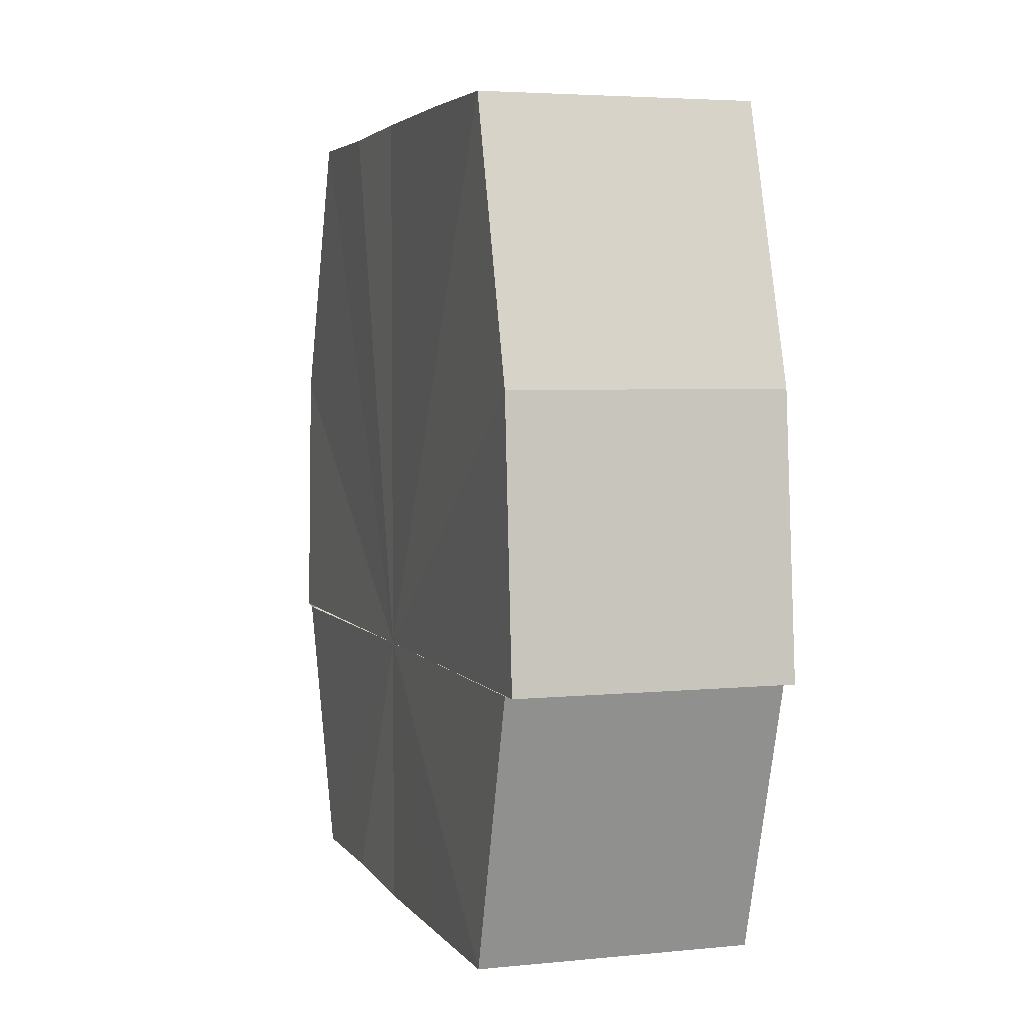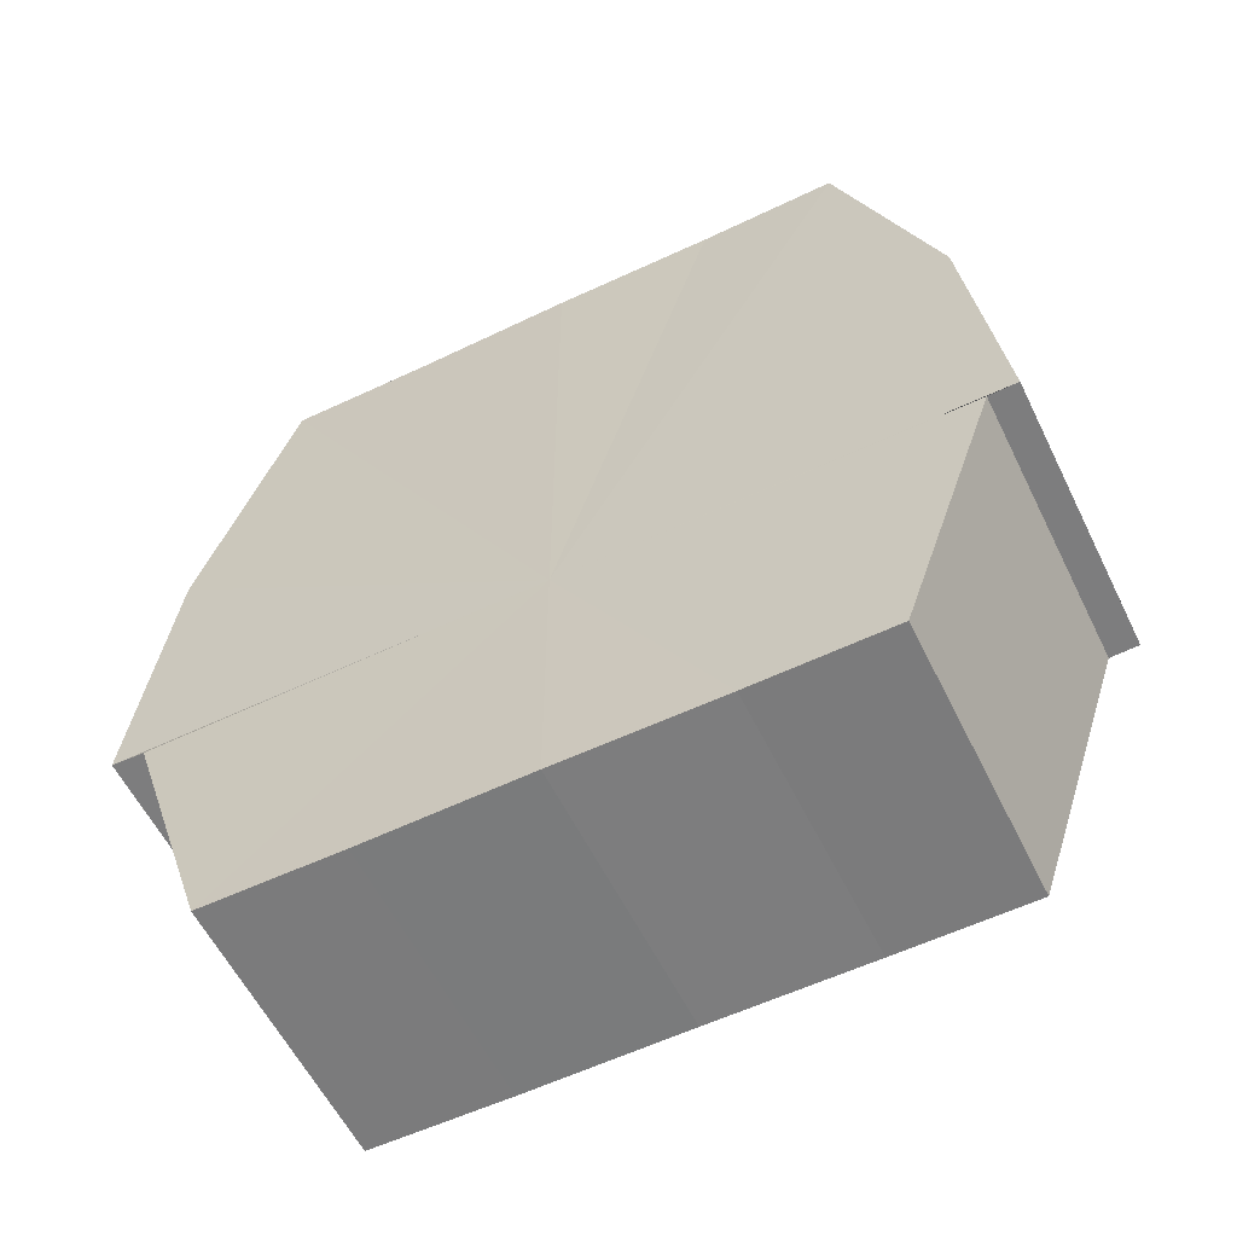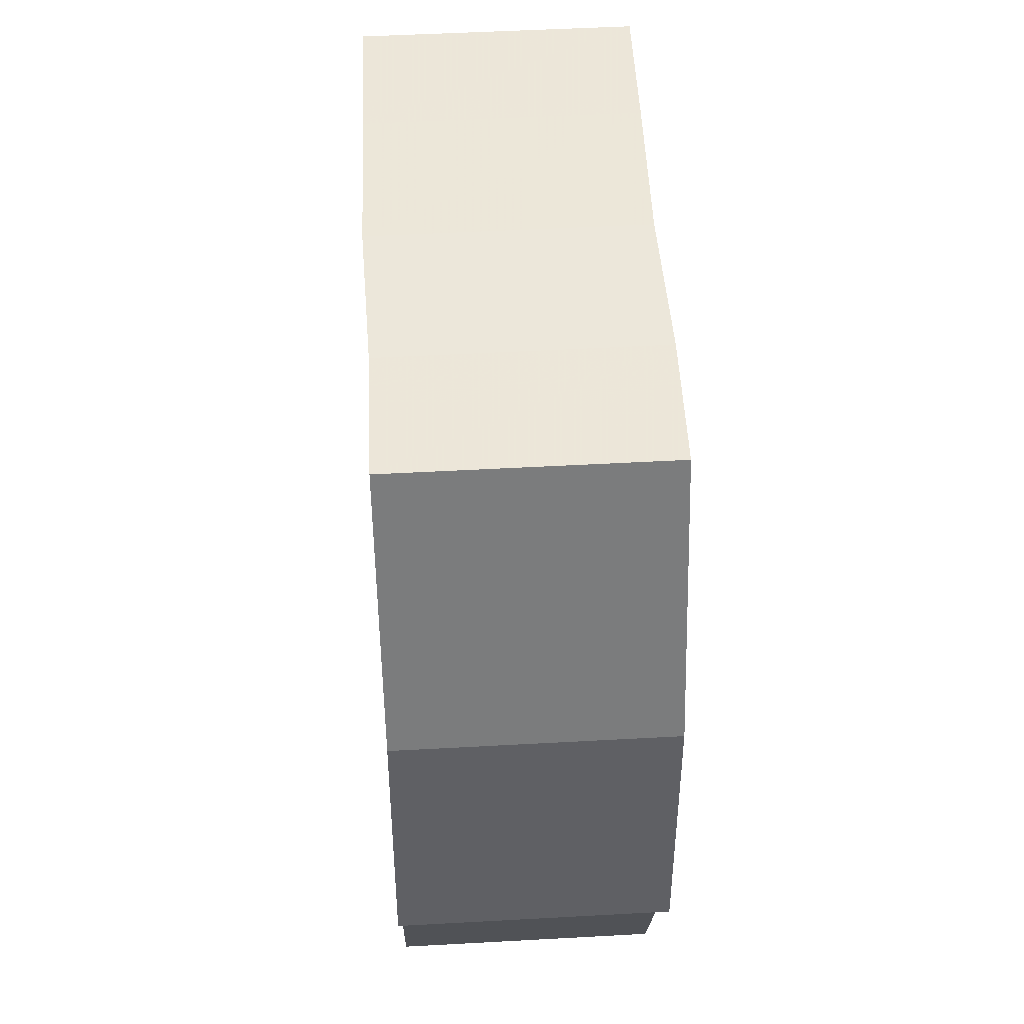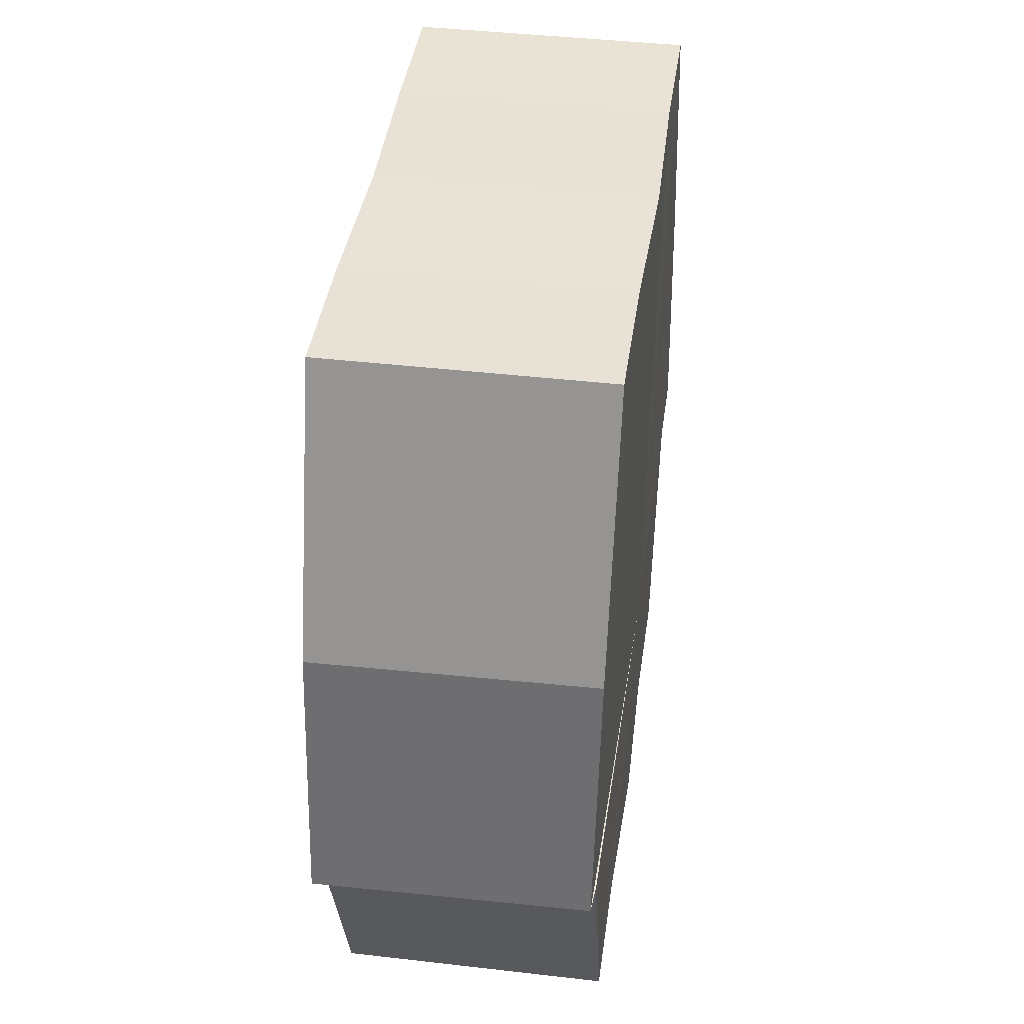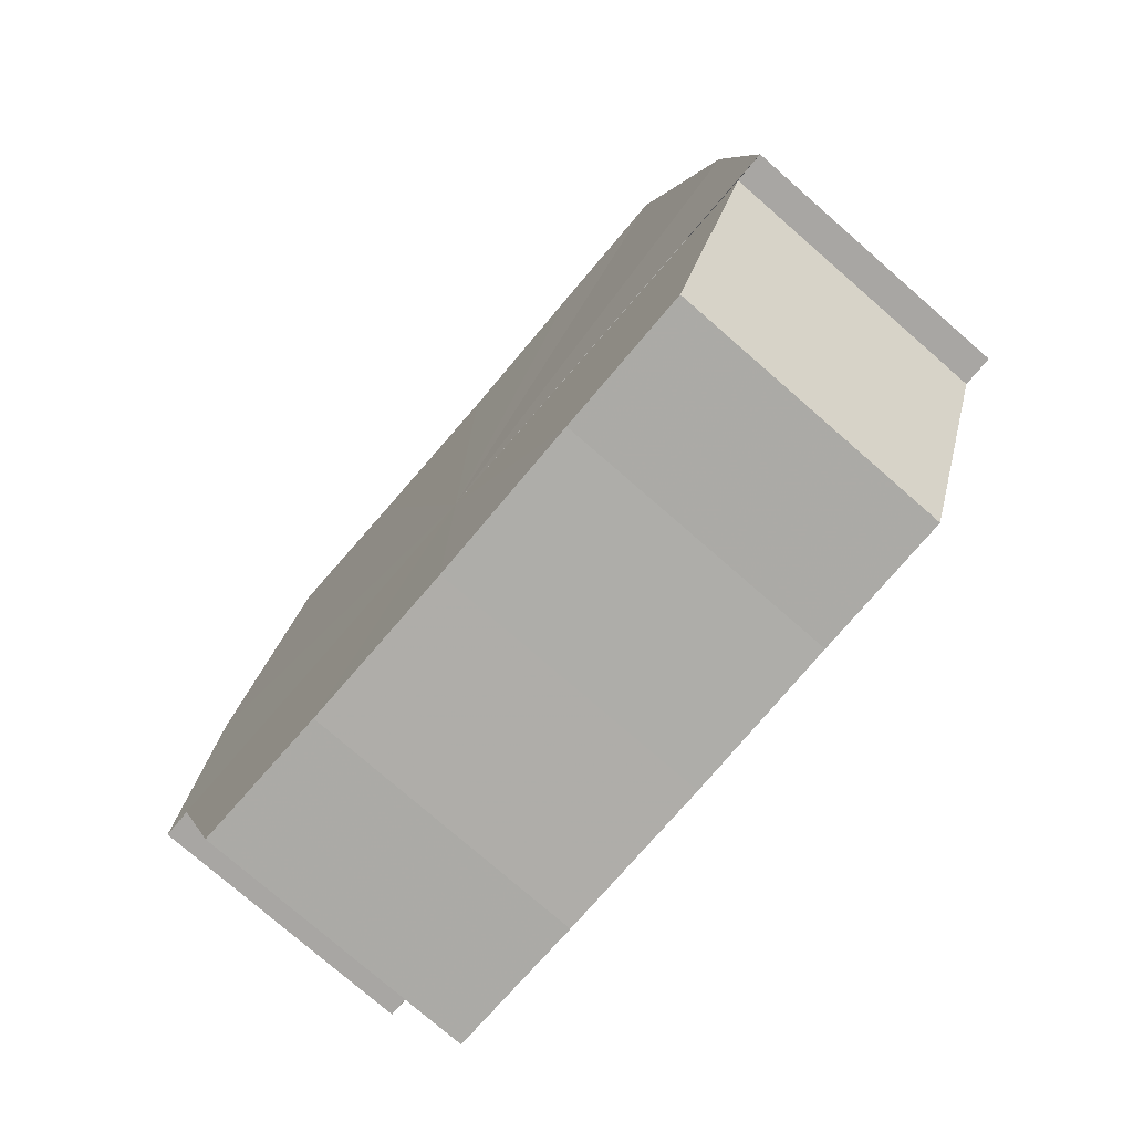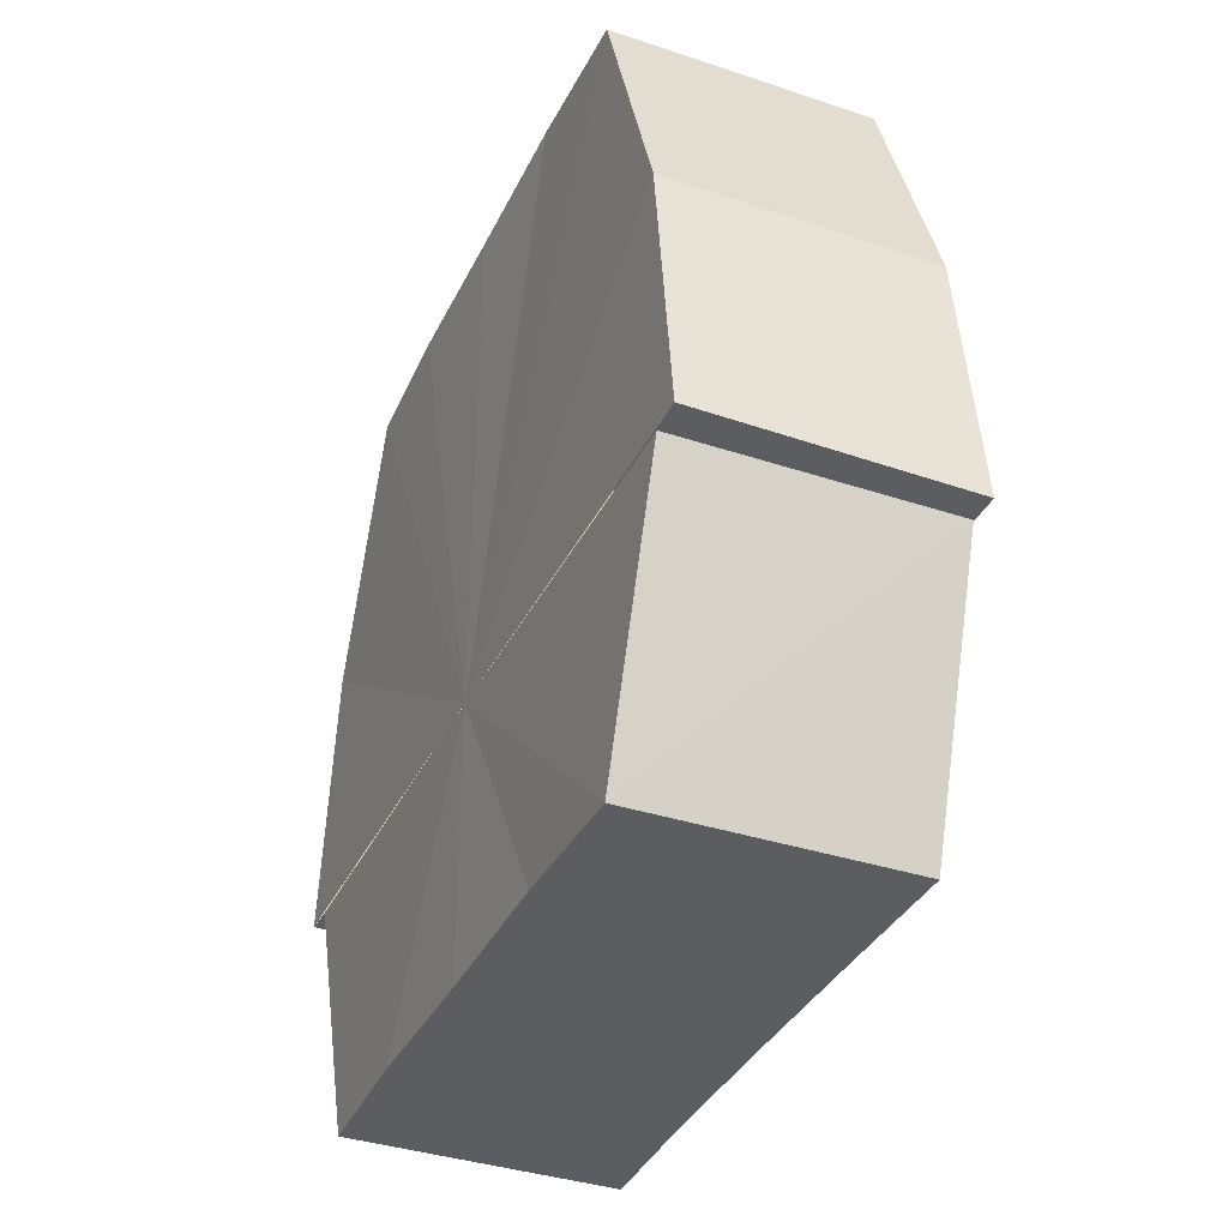
<metadata>
{"format":"obj","ext":"obj","renderer":"f3d","projection":"perspective","resolution":1024,"background":"white","views":[{"elev":3.7,"azim":162.2,"up":"+Y"},{"elev":-58.6,"azim":-64.0,"up":"+Y"},{"elev":50.1,"azim":-3.4,"up":"+Y"},{"elev":40.7,"azim":7.9,"up":"+Y"},{"elev":-76.5,"azim":-40.7,"up":"+Y"},{"elev":-36.7,"azim":-23.6,"up":"+Y"}]}
</metadata>
<code>
o 30463
v 2252 1883 14.1
v 2252 1883 14.1
v 2252 1883 14.1
v 2252 1883 14.1
v 2252 1883 14.1
v 2252 1883 14.1
v 2252 1883 14.1
v 2252 1883 14.1
v 2252 1883 14.1
v 2252 1883 14.11
v 2252 1883 14.1
v 2252 1883 14.1
v 2252 1883 14.1
v 2252 1883 14.12
v 2252 1883 14.11
v 2252 1883 14.12
v 2252 1883 14.12
v 2252 1883 14.1
v 2252 1883 14.1
v 2252 1883 14.12
v 2252 1883 14.12
v 2252 1883 14.13
v 2252 1883 14.12
v 2252 1883 14.11
v 2252 1883 14.11
v 2252 1883 14.12
v 2252 1883 14.12
v 2252 1883 14.12
v 2252 1883 14.12
v 2252 1883 14.12
v 2252 1883 14.12
v 2252 1883 14.13
v 2252 1883 14.13
v 2252 1883 14.11
v 2252 1883 14.12
v 2252 1883 14.12
v 2252 1883 14.12
v 2252 1883 14.11
v 2252 1883 14.1
v 2252 1883 14.1
v 2252 1883 14.1
v 2252 1883 14.1
v 2252 1883 14.1
v 2252 1883 14.1
v 2252 1883 14.1
v 2252 1883 14.1
v 2252 1883 14.1
v 2252 1883 14.1
v 2252 1883 14.1
v 2252 1883 14.1
v 2252 1883 14.11
v 2252 1883 14.1
v 2252 1883 14.12
v 2252 1883 14.11
v 2252 1883 14.12
v 2252 1883 14.12
v 2252 1883 14.12
v 2252 1883 14.12
v 2252 1883 14.11
v 2252 1883 14.1
v 2252 1883 14.1
v 2252 1883 14.1
v 2252 1883 14.11
v 2252 1883 14.12
v 2252 1883 14.12
v 2252 1883 14.12
v 2252 1883 14.13
v 2252 1883 14.1
v 2252 1883 14.1
v 2252 1883 14.1
v 2252 1883 14.11
v 2252 1883 14.12
v 2252 1883 14.12
v 2252 1883 14.12
v 2252 1883 14.13
v 2252 1883 14.12
v 2252 1883 14.13
v 2252 1883 14.13
v 2252 1883 14.12
v 2252 1883 14.12
v 2252 1883 14.12
v 2252 1883 14.12
v 2252 1883 14.12
v 2252 1883 14.11
v 2252 1883 14.12
v 2252 1883 14.1
v 2252 1883 14.11
v 2252 1883 14.1
v 2252 1883 14.1
v 2252 1883 14.1
v 2252 1883 14.1
v 2252 1883 14.12
v 2252 1883 14.12
v 2252 1883 14.12
v 2252 1883 14.11
v 2252 1883 14.1
v 2252 1883 14.1
v 2252 1883 14.1
f 1 2 3
f 2 4 5
f 3 6 7
f 4 8 9
f 8 10 11
f 7 12 13
f 10 14 15
f 14 16 17
f 13 18 19
f 16 20 21
f 20 22 23
f 19 24 25
f 25 26 27
f 27 28 29
f 29 30 31
f 31 32 33
f 34 32 35
f 34 35 36
f 34 36 37
f 34 37 38
f 34 38 39
f 34 39 40
f 34 40 41
f 34 41 42
f 43 42 44
f 45 46 43
f 47 45 48
f 49 50 47
f 51 52 49
f 53 54 51
f 55 56 53
f 57 58 55
f 59 44 60
f 59 60 61
f 59 61 62
f 59 62 63
f 59 63 64
f 59 64 65
f 59 65 66
f 59 66 67
f 59 68 69
f 59 70 68
f 59 71 70
f 59 72 71
f 59 73 72
f 59 74 73
f 75 76 77
f 78 76 79
f 80 81 79
f 81 82 83
f 82 84 85
f 84 86 87
f 86 88 89
f 88 90 91
f 34 92 93
f 34 94 92
f 34 95 94
f 34 96 95
f 34 97 96
f 34 98 97

</code>
